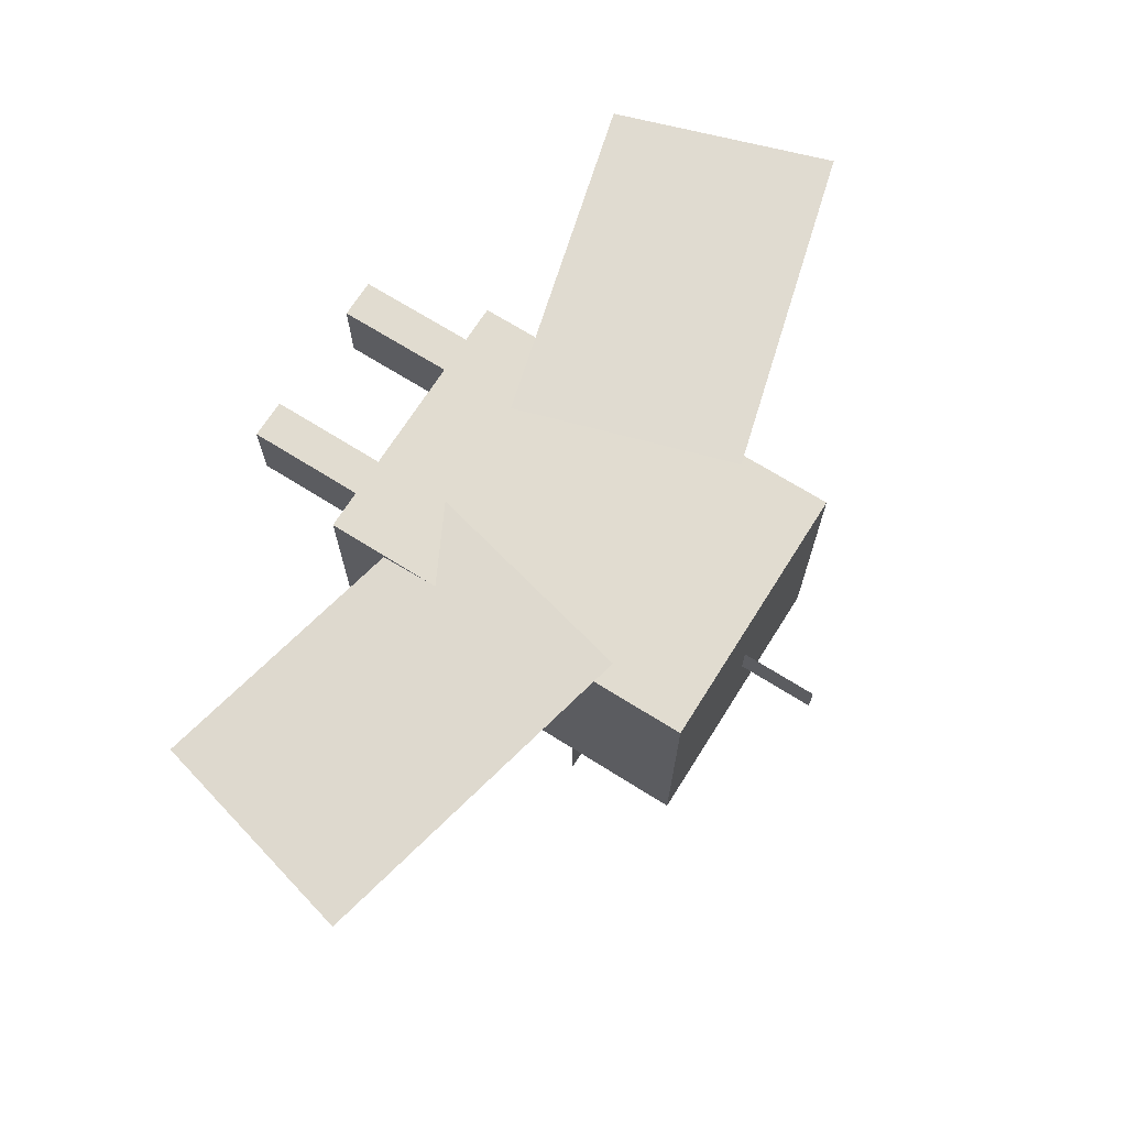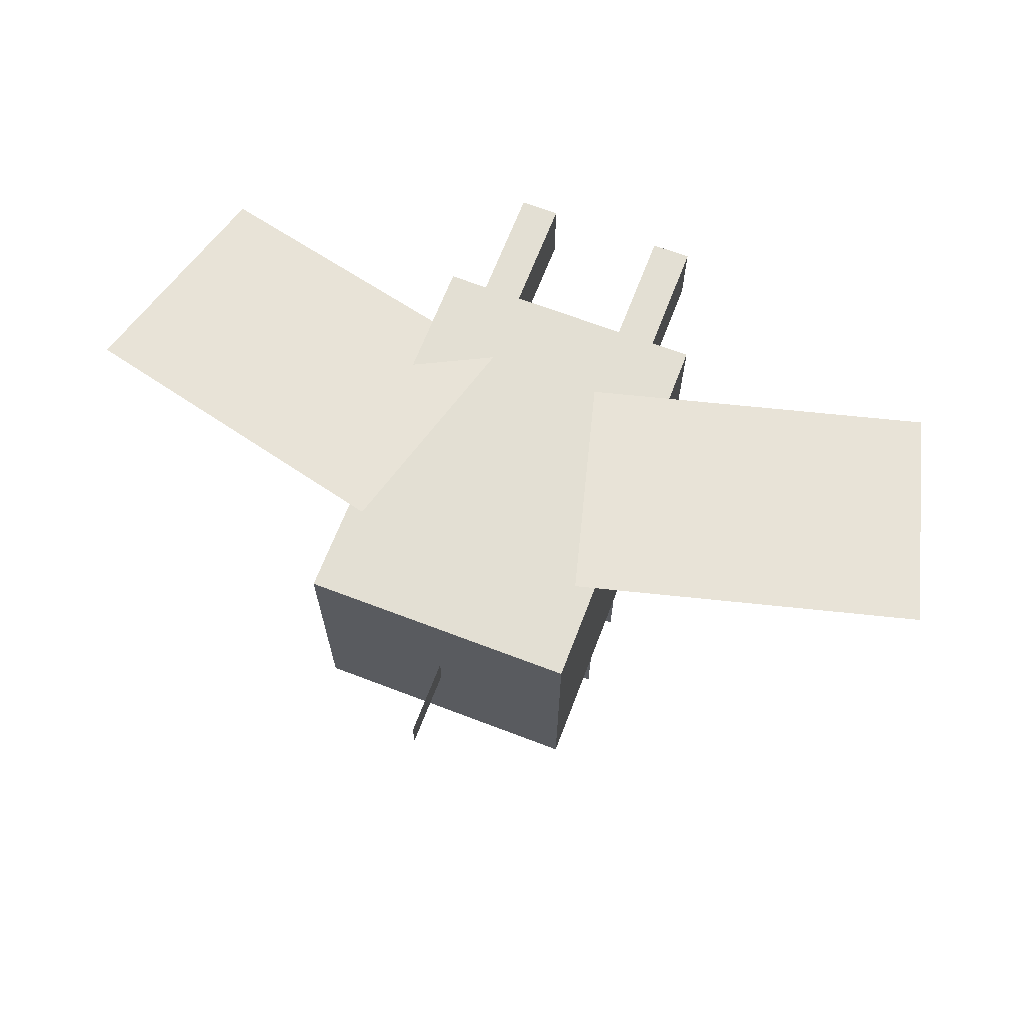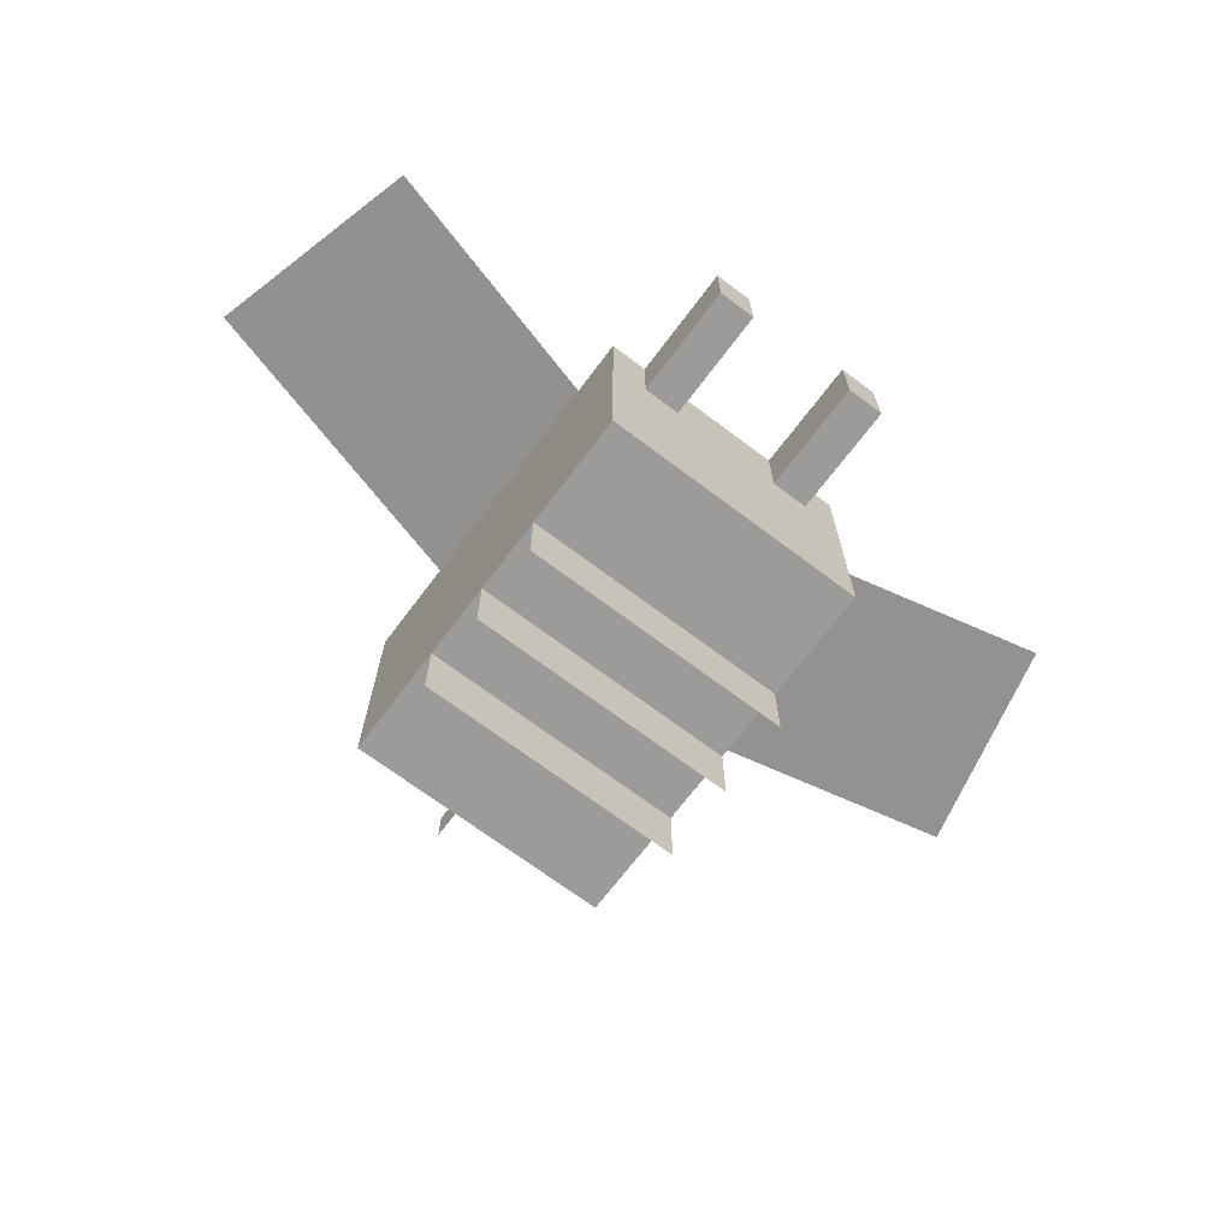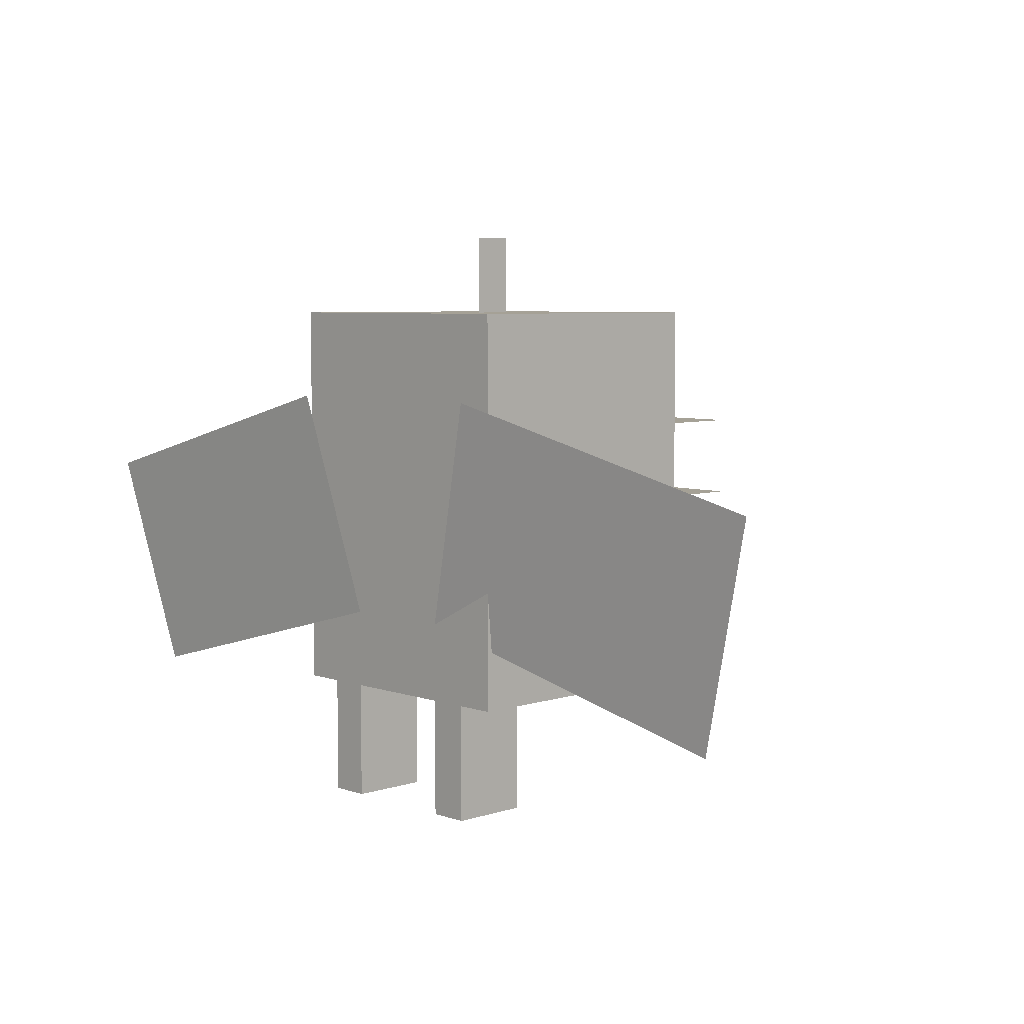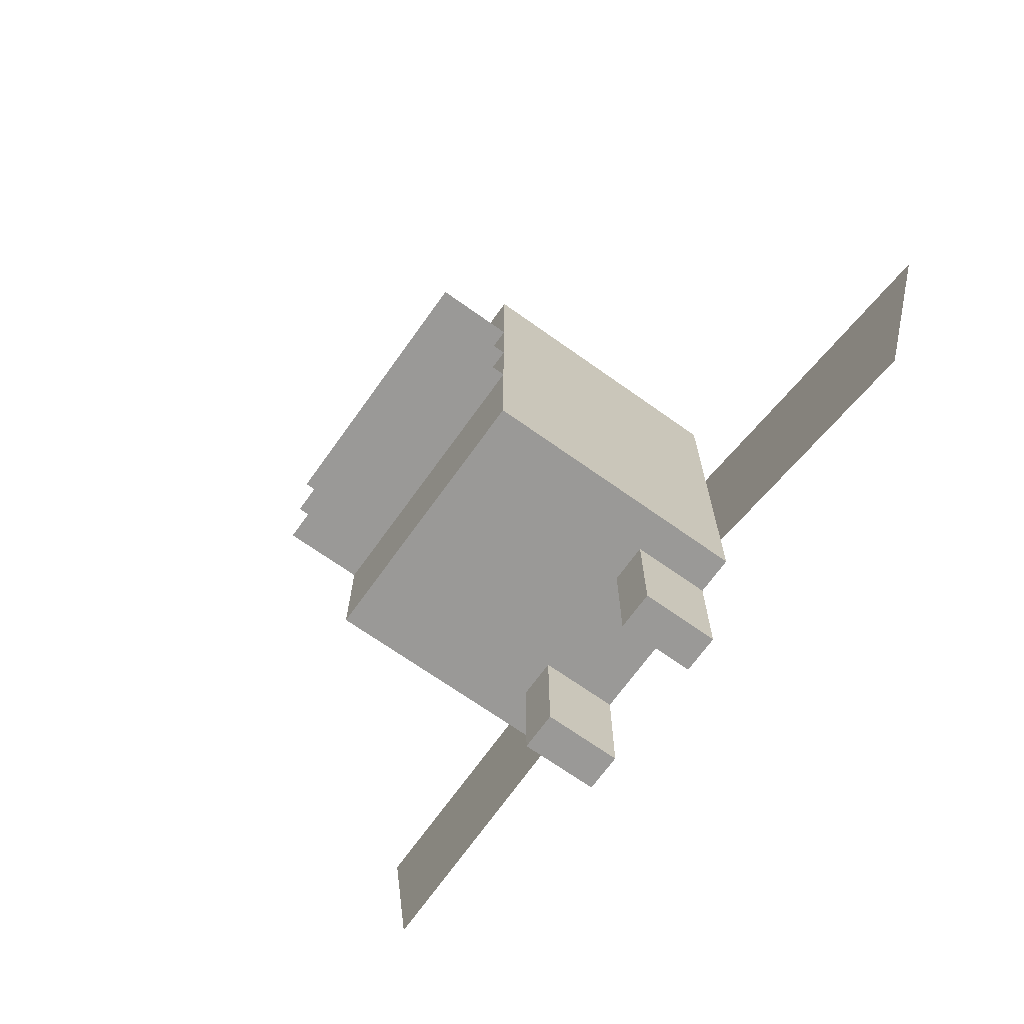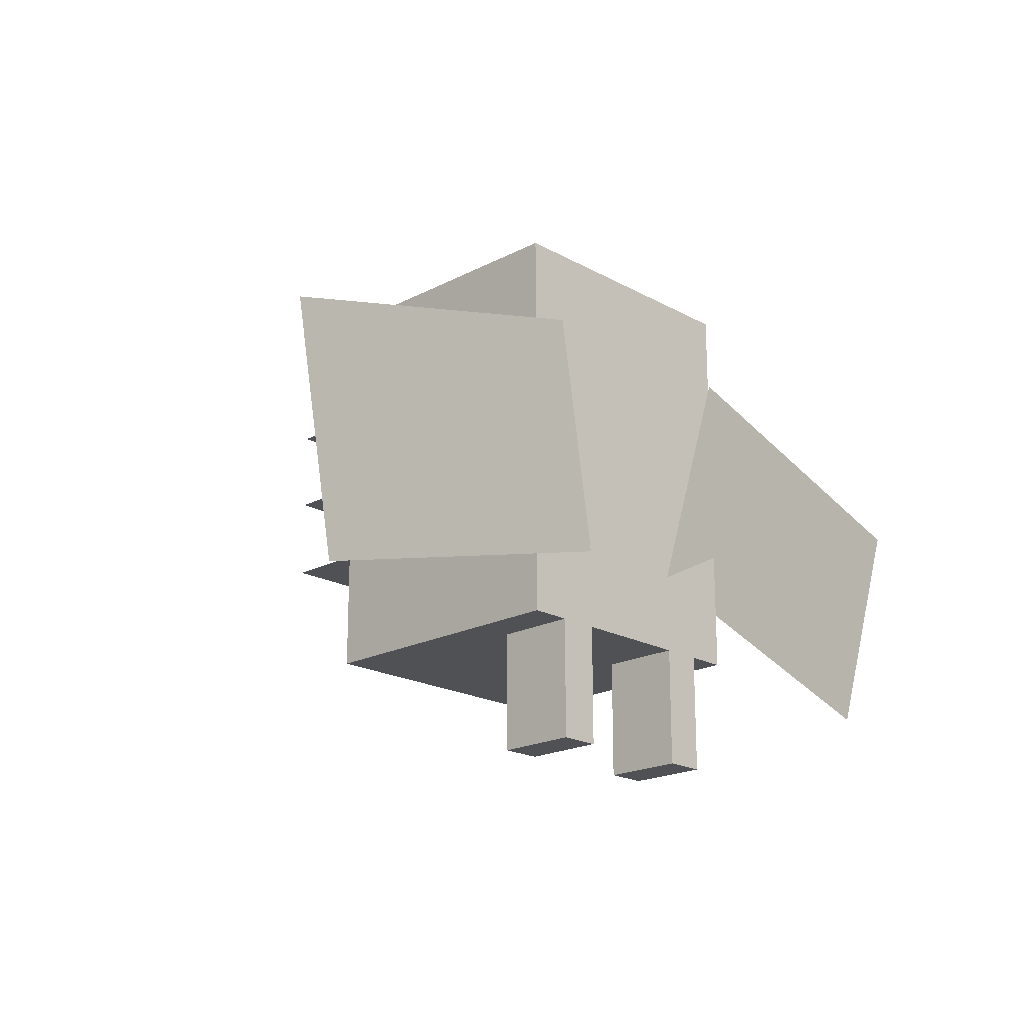
<metadata>
{"format":"obj","ext":"obj","renderer":"f3d","projection":"perspective","resolution":1024,"background":"white","views":[{"elev":69.4,"azim":-57.8,"up":"+Y"},{"elev":66.9,"azim":21.0,"up":"+Y"},{"elev":-69.7,"azim":143.0,"up":"+Y"},{"elev":6.0,"azim":-134.0,"up":"+Z"},{"elev":-69.0,"azim":54.5,"up":"+Z"},{"elev":-19.7,"azim":134.2,"up":"+Z"}]}
</metadata>
<code>
o body
v 0.1875 0.5625 0.3125
v 0.1875 0.5625 -0.3125
v 0.1875 0.125 0.3125
v 0.1875 0.125 -0.3125
v -0.25 0.5625 -0.3125
v -0.25 0.5625 0.3125
v -0.25 0.125 -0.3125
v -0.25 0.125 0.3125
f 4 7 5 2
f 3 4 2 1
f 8 3 1 6
f 7 8 6 5
f 6 1 2 5
f 7 4 3 8
o body
v 0.125 0.5625 -0.3125
v 0.125 0.5625 -0.5
v 0.125 0.4375 -0.3125
v 0.125 0.4375 -0.5
v 0.0625 0.5625 -0.5
v 0.0625 0.5625 -0.3125
v 0.0625 0.4375 -0.5
v 0.0625 0.4375 -0.3125
f 12 15 13 10
f 11 12 10 9
f 16 11 9 14
f 15 16 14 13
f 14 9 10 13
f 15 12 11 16
o body
v -0.125 0.5625 -0.3125
v -0.125 0.5625 -0.5
v -0.125 0.4375 -0.3125
v -0.125 0.4375 -0.5
v -0.1875 0.5625 -0.5
v -0.1875 0.5625 -0.3125
v -0.1875 0.4375 -0.5
v -0.1875 0.4375 -0.3125
f 20 23 21 18
f 19 20 18 17
f 24 19 17 22
f 23 24 22 21
f 22 17 18 21
f 23 20 19 24
o stinger
v -0.03125 0.375 0.4375
v -0.03125 0.375 0.3125
v -0.03125 0.3125 0.4375
v -0.03125 0.3125 0.3125
v -0.03125 0.375 0.3125
v -0.03125 0.375 0.4375
v -0.03125 0.3125 0.3125
v -0.03125 0.3125 0.4375
f 28 31 29 26
f 27 28 26 25
f 32 27 25 30
f 31 32 30 29
f 30 25 26 29
f 31 28 27 32
o rightwing_bone
v 0.7025 0.595 0.02778
v 0.6058 0.5625 -0.3331
v 0.7025 0.595 0.02778
v 0.6058 0.5625 -0.3331
v 0.0625 0.5625 -0.1875
v 0.1592 0.595 0.1734
v 0.0625 0.5625 -0.1875
v 0.1592 0.595 0.1734
f 36 39 37 34
f 35 36 34 33
f 40 35 33 38
f 39 40 38 37
f 38 33 34 37
f 39 36 35 40
o leftwing_bone
v -0.2187 0.5902 0.1745
v -0.125 0.5625 -0.1875
v -0.2187 0.5902 0.1745
v -0.125 0.5625 -0.1875
v -0.6691 0.5259 -0.3255
v -0.7628 0.5536 0.03652
v -0.6691 0.5259 -0.3255
v -0.7628 0.5536 0.03652
f 44 47 45 42
f 43 44 42 41
f 48 43 41 46
f 47 48 46 45
f 46 41 42 45
f 47 44 43 48
o leg_front
v 0.1875 0.125 -0.125
v 0.1875 0.125 -0.125
v 0.1875 0 -0.125
v 0.1875 0 -0.125
v -0.25 0.125 -0.125
v -0.25 0.125 -0.125
v -0.25 0 -0.125
v -0.25 0 -0.125
f 52 55 53 50
f 51 52 50 49
f 56 51 49 54
f 55 56 54 53
f 54 49 50 53
f 55 52 51 56
o leg_mid
v 0.1875 0.125 0
v 0.1875 0.125 0
v 0.1875 0 0
v 0.1875 0 0
v -0.25 0.125 0
v -0.25 0.125 0
v -0.25 0 0
v -0.25 0 0
f 60 63 61 58
f 59 60 58 57
f 64 59 57 62
f 63 64 62 61
f 62 57 58 61
f 63 60 59 64
o leg_back
v 0.1875 0.125 0.125
v 0.1875 0.125 0.125
v 0.1875 0 0.125
v 0.1875 0 0.125
v -0.25 0.125 0.125
v -0.25 0.125 0.125
v -0.25 0 0.125
v -0.25 0 0.125
f 68 71 69 66
f 67 68 66 65
f 72 67 65 70
f 71 72 70 69
f 70 65 66 69
f 71 68 67 72

</code>
